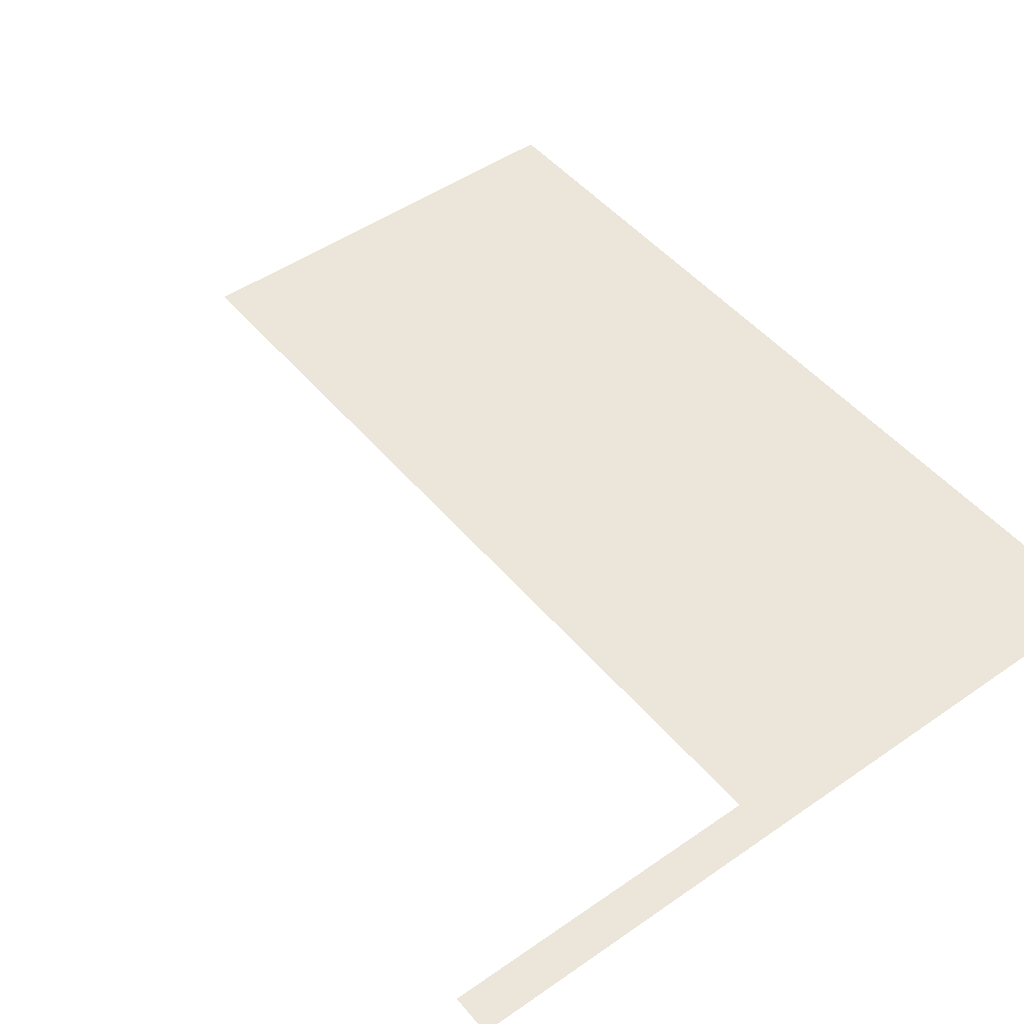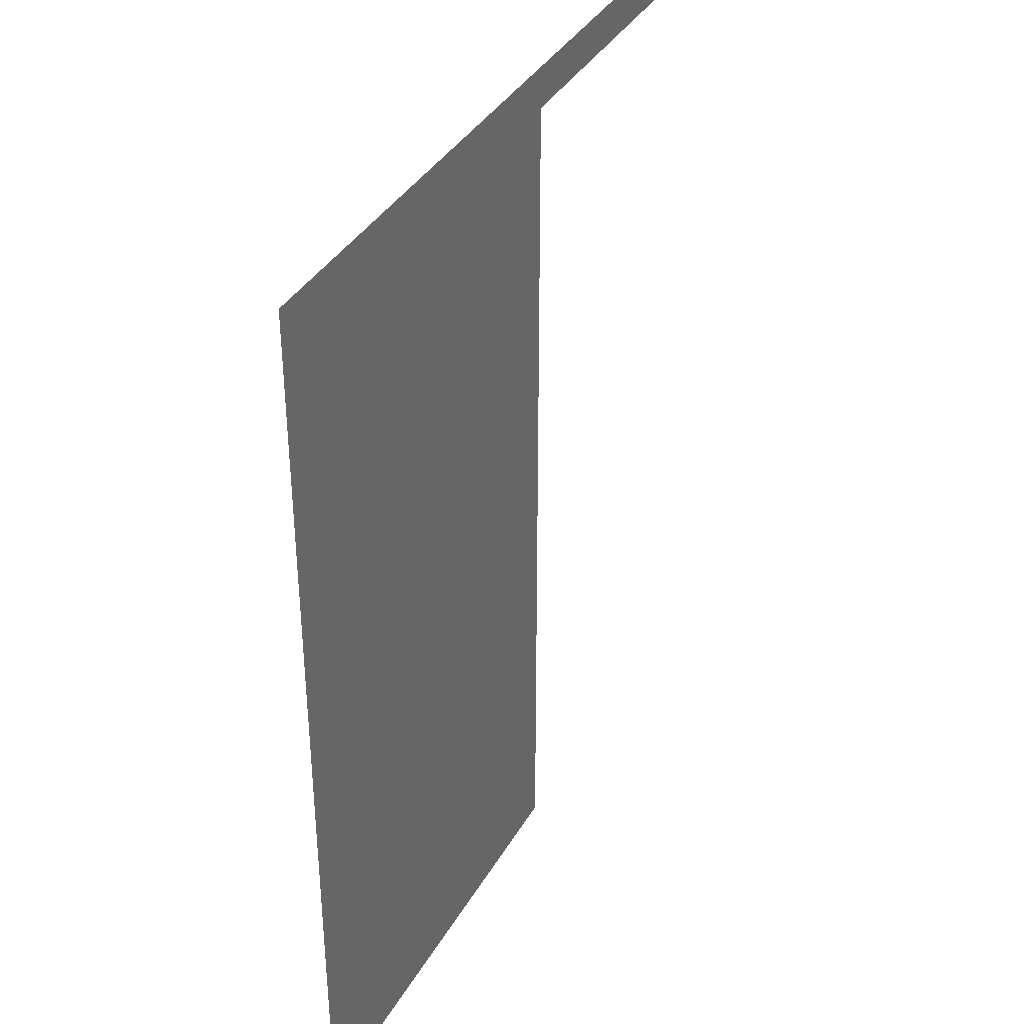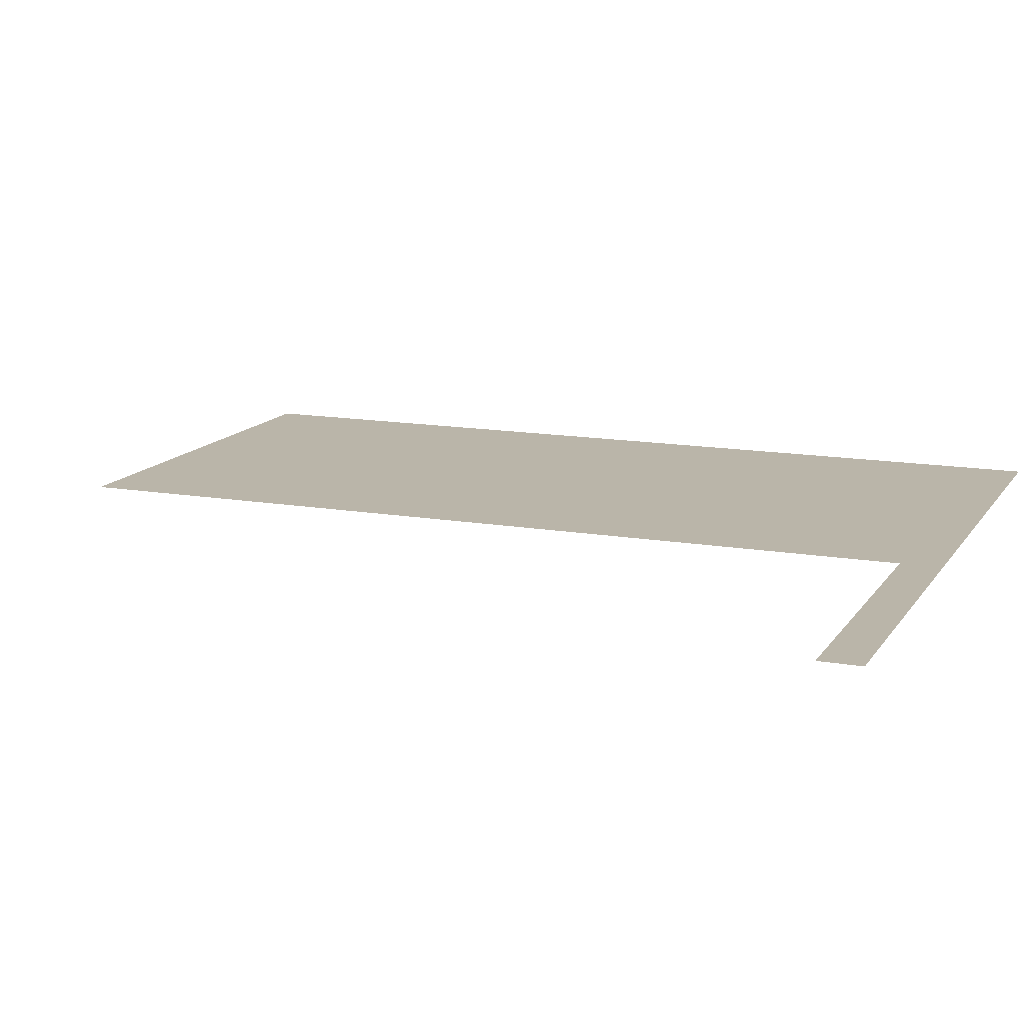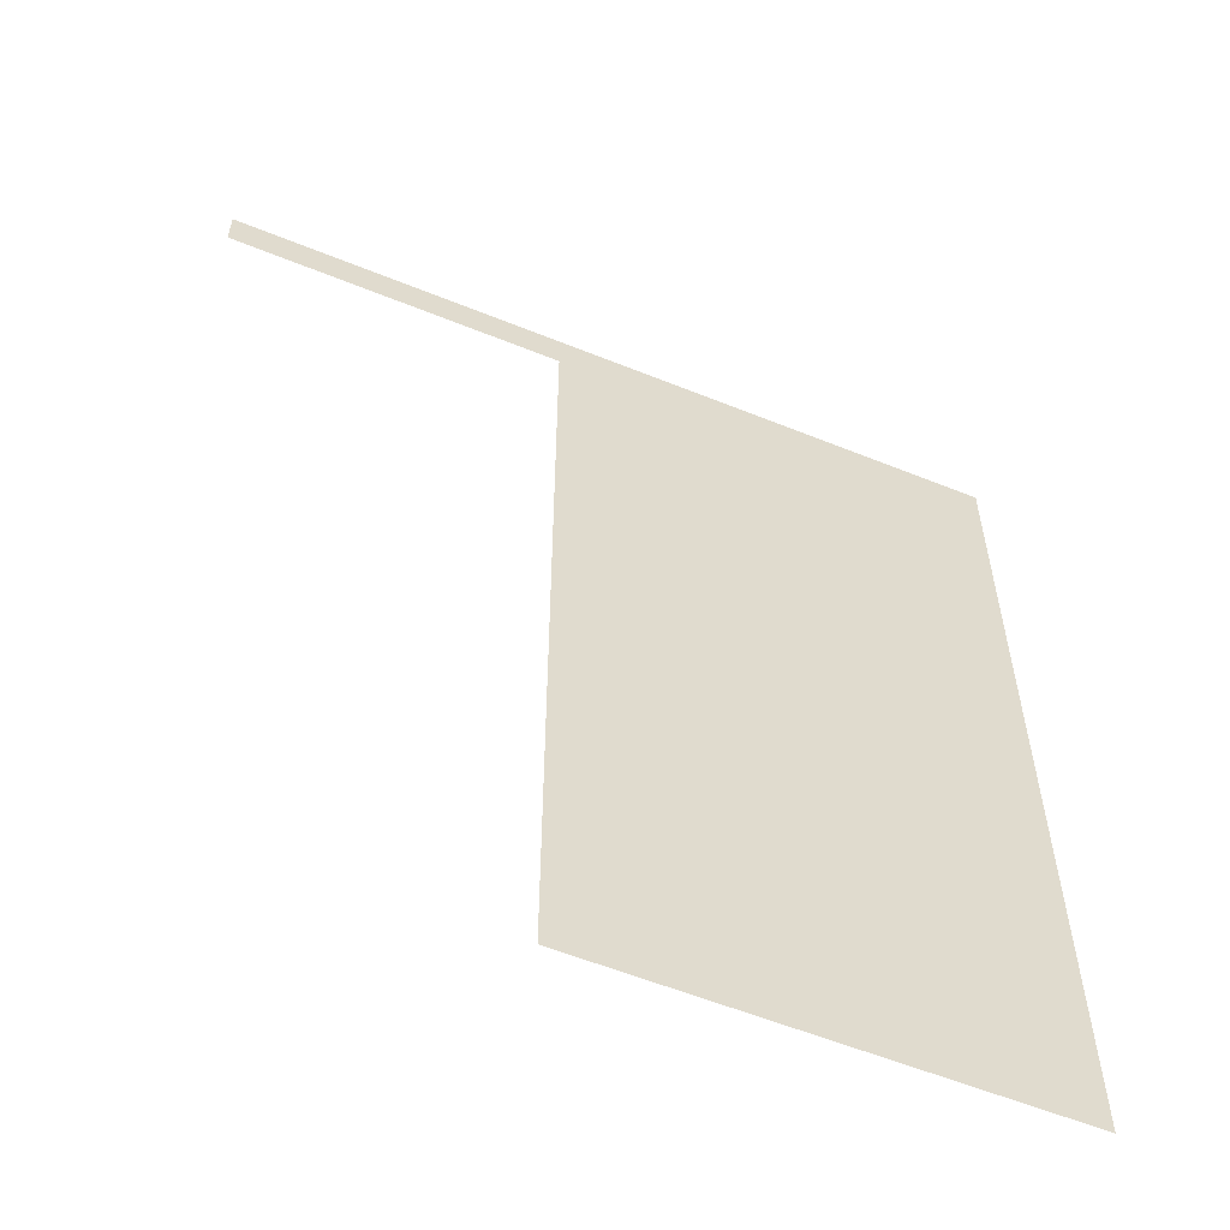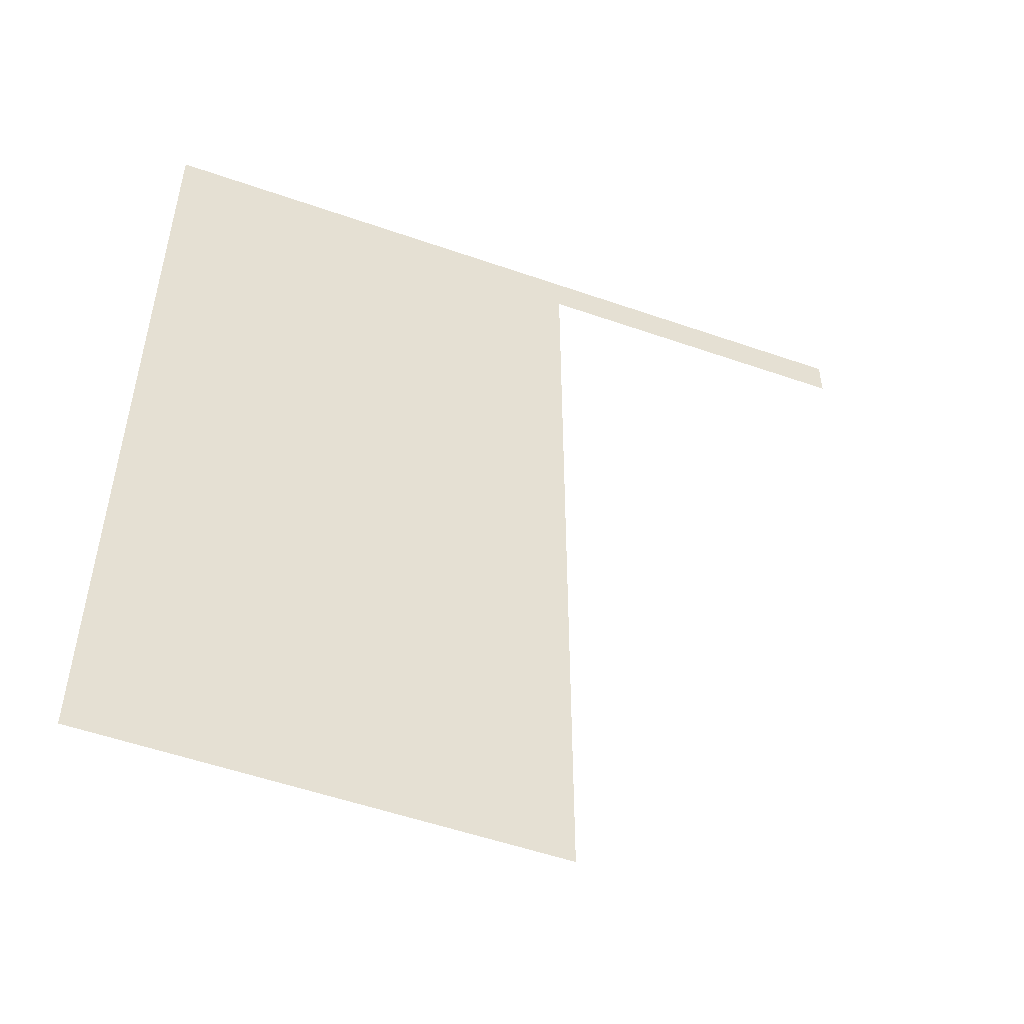
<metadata>
{"format":"obj","ext":"obj","renderer":"f3d","projection":"perspective","resolution":1024,"background":"white","views":[{"elev":48.3,"azim":142.1,"up":"+Z"},{"elev":37.7,"azim":-63.0,"up":"+Y"},{"elev":13.7,"azim":111.5,"up":"+Z"},{"elev":-58.1,"azim":157.3,"up":"+Y"},{"elev":-52.9,"azim":-20.6,"up":"+Y"}]}
</metadata>
<code>
v -100 400 0
v 100 400 0
v 14.77 400 0
v 100 389.4 0
v 14.77 389.4 0
v -100 389.4 0
v -100 162.4 0
v 14.77 162.4 0
f 7 8 5 6
f 3 5 4 2
f 6 5 3 1

</code>
